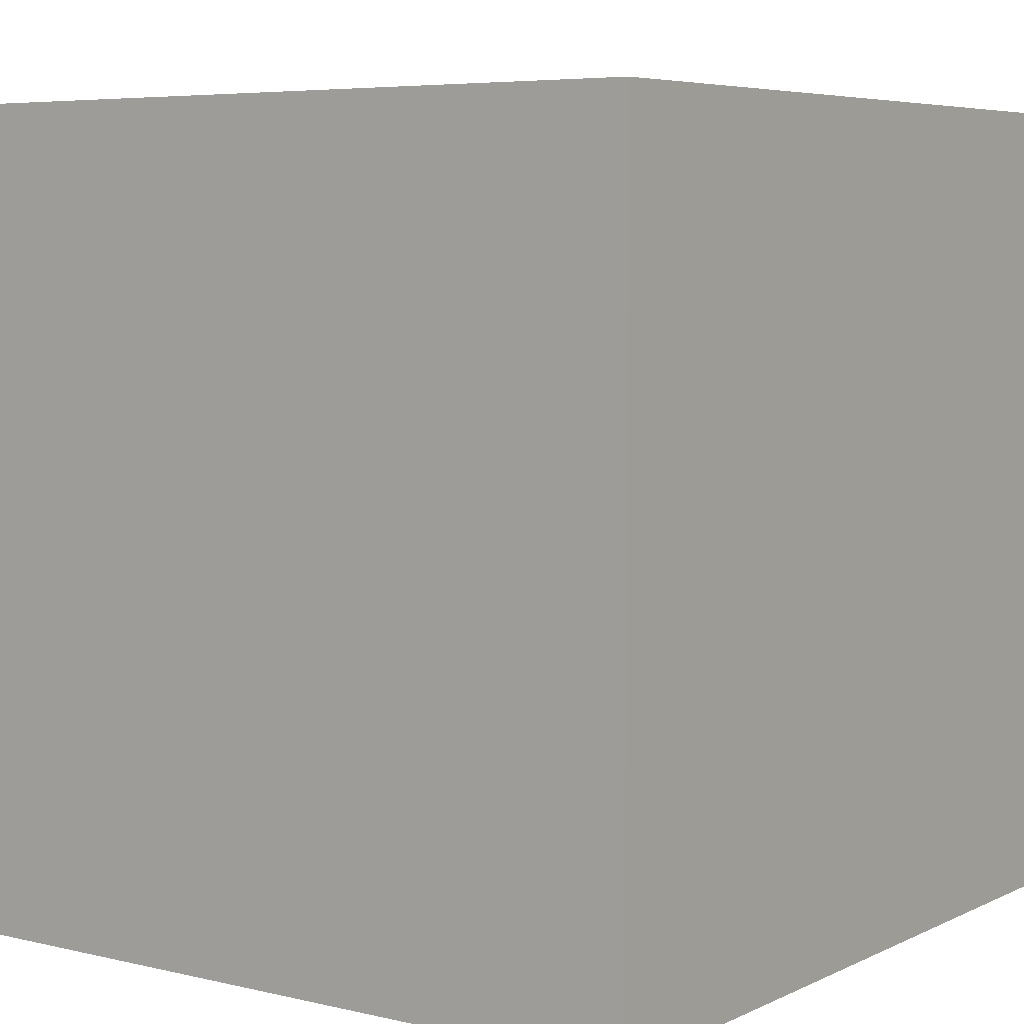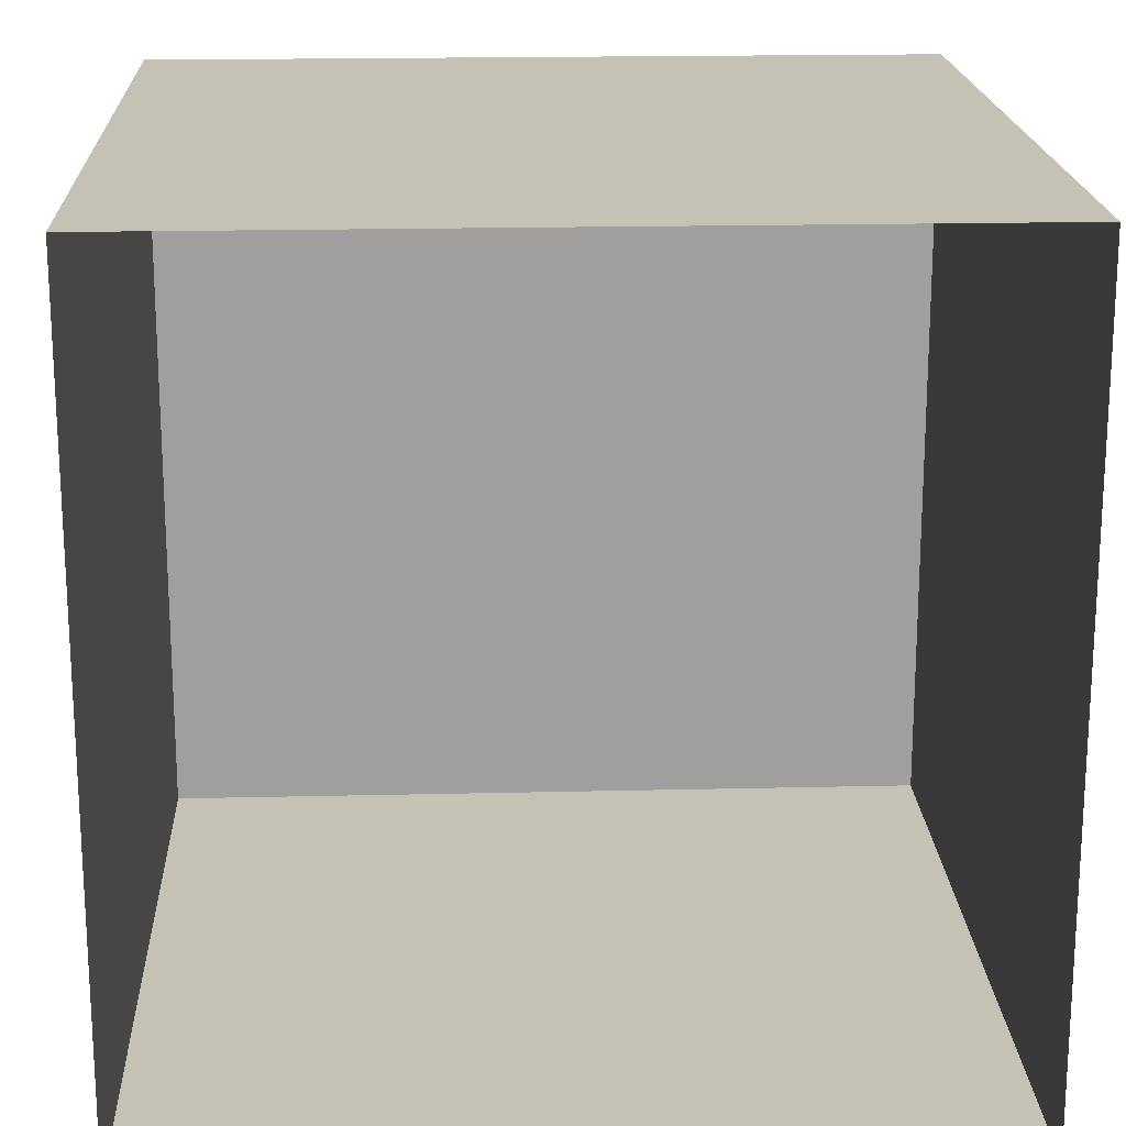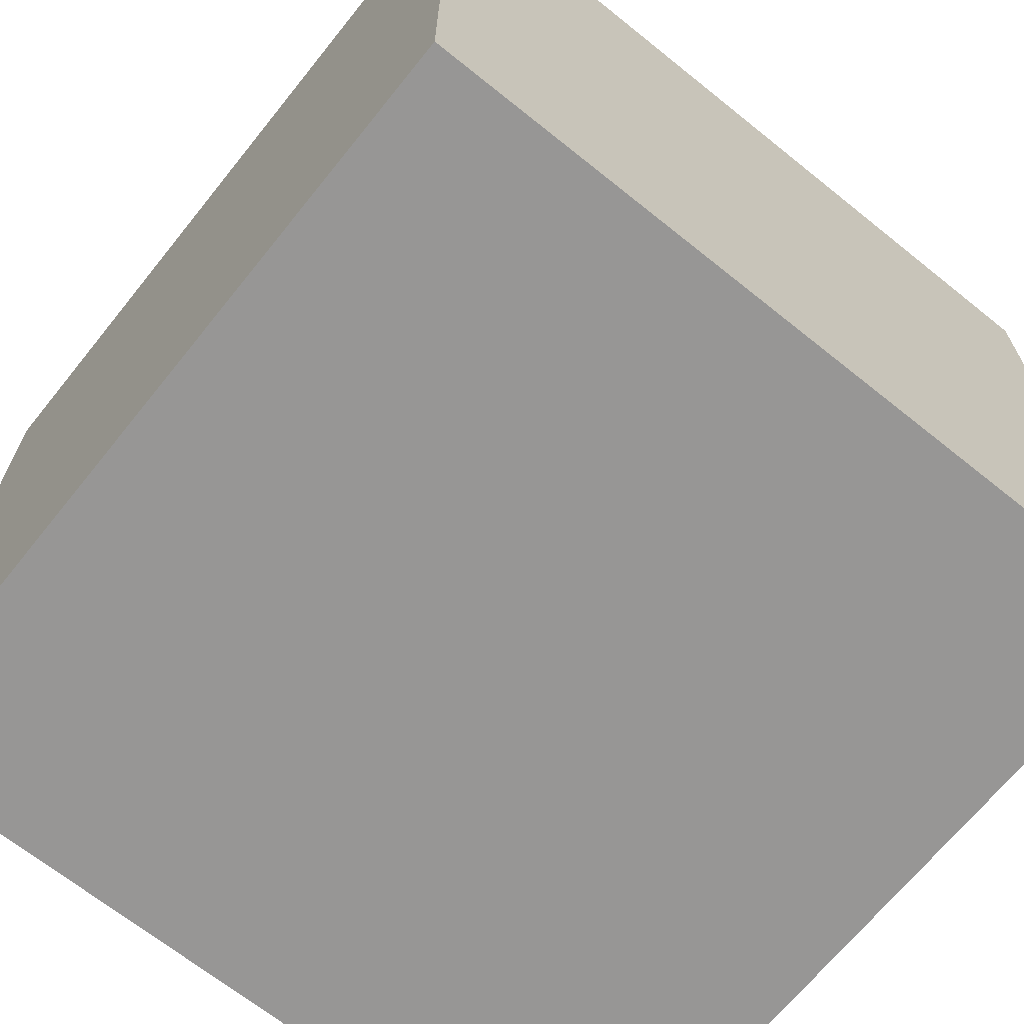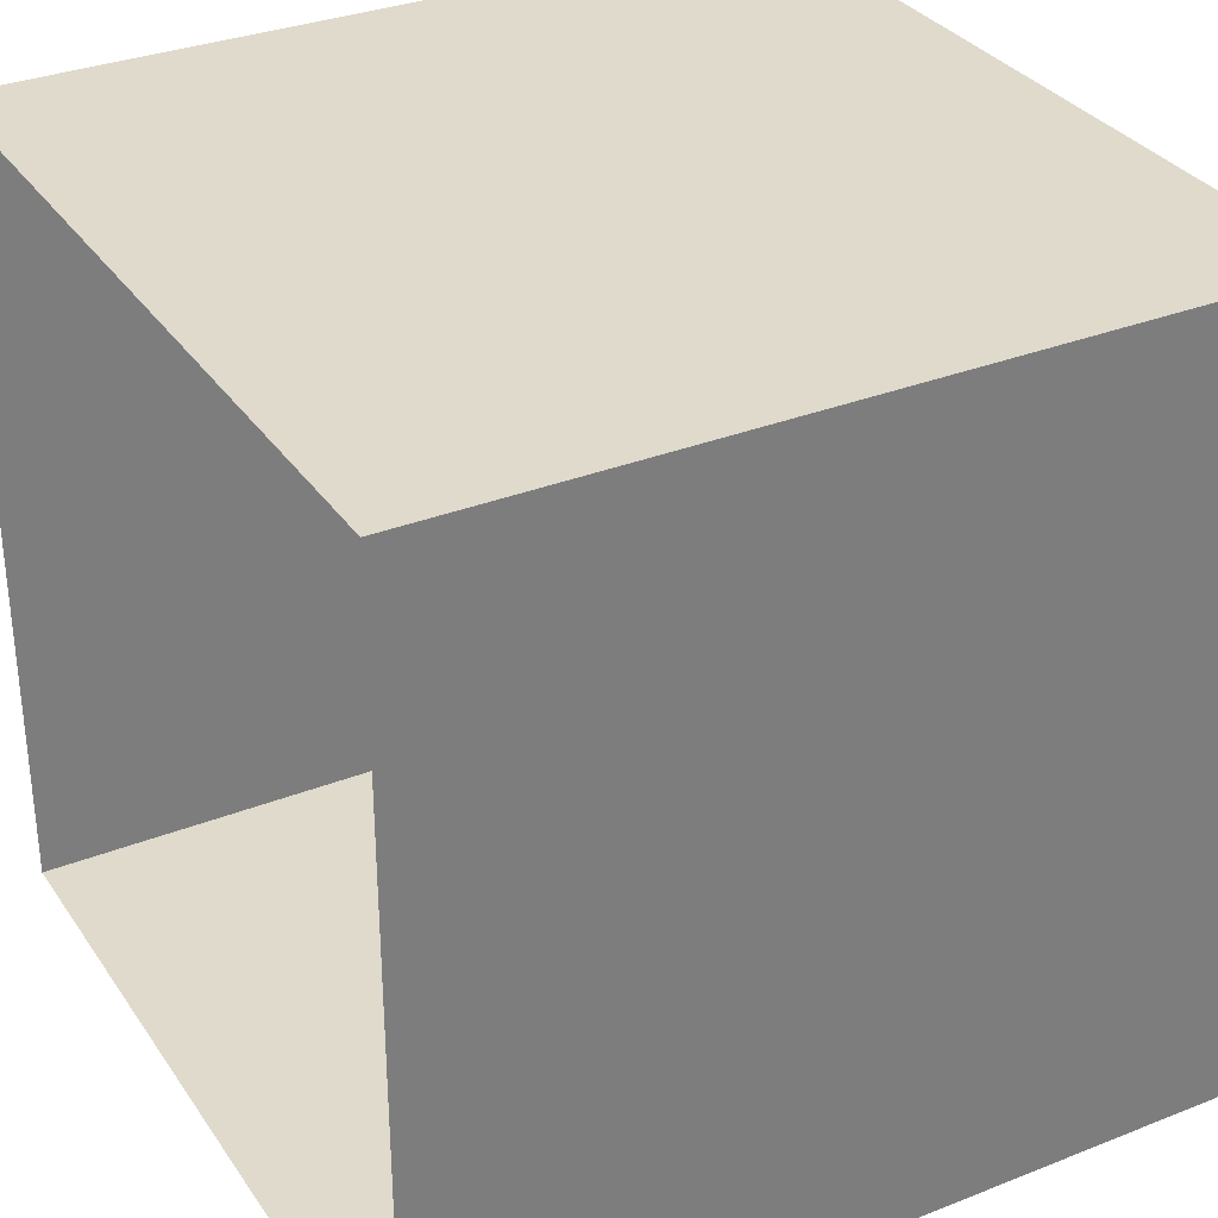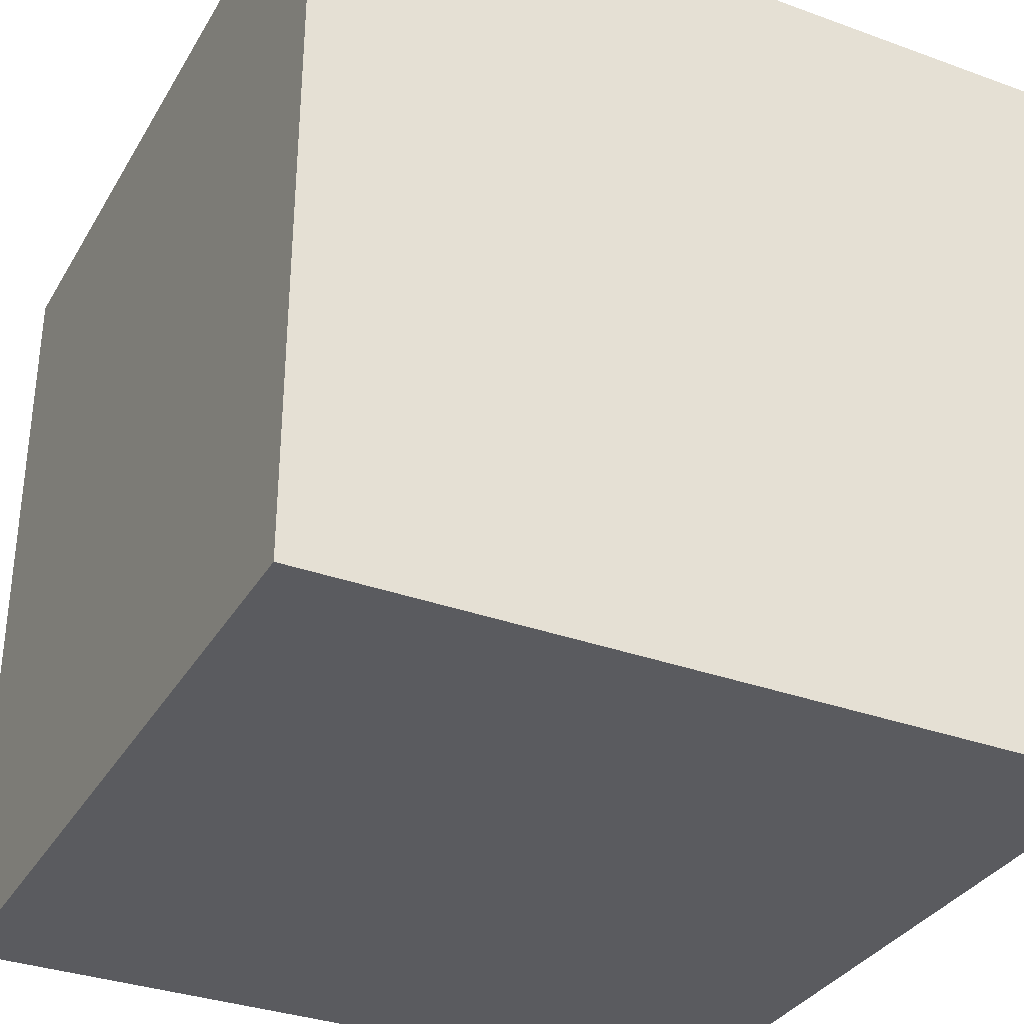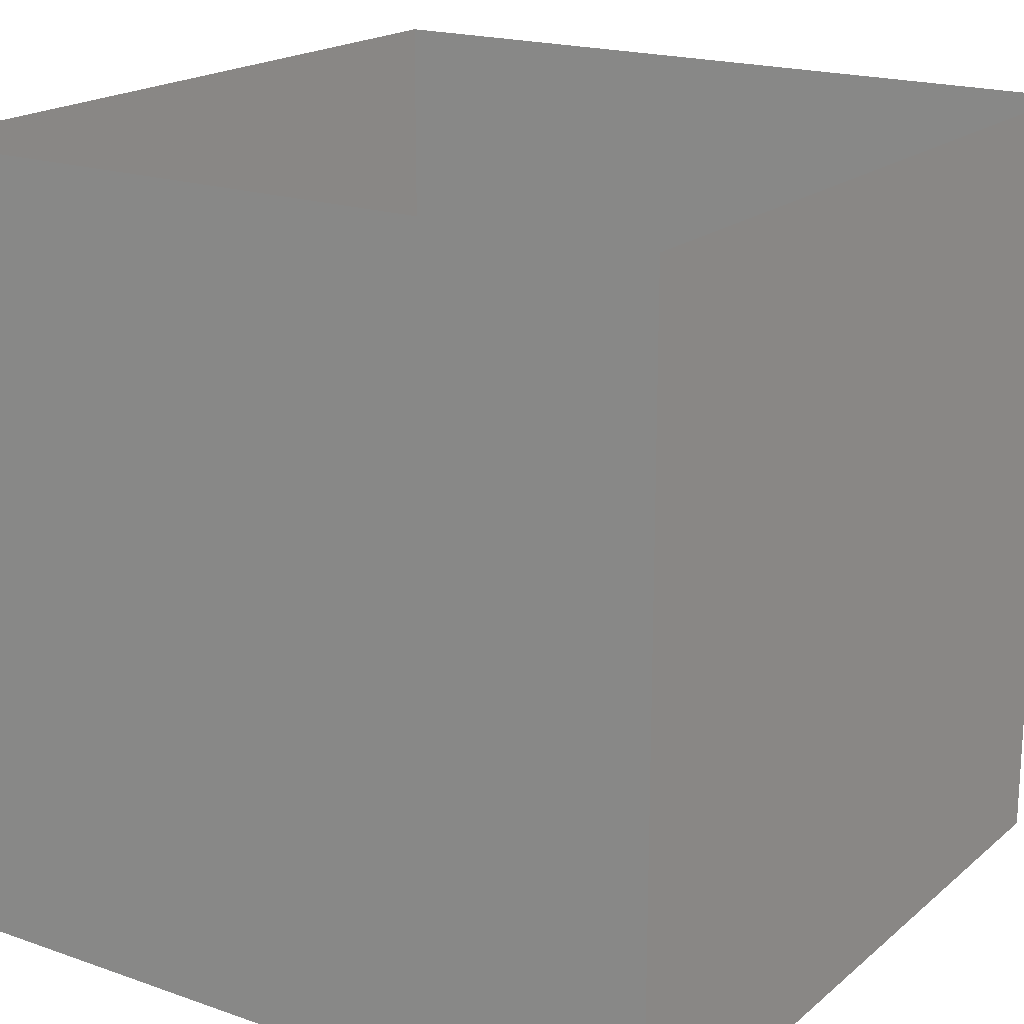
<metadata>
{"format":"obj","ext":"obj","renderer":"f3d","projection":"perspective","resolution":1024,"background":"white","views":[{"elev":5.8,"azim":35.7,"up":"+Y"},{"elev":18.8,"azim":177.4,"up":"+Z"},{"elev":-68.0,"azim":141.2,"up":"+Y"},{"elev":32.5,"azim":-118.8,"up":"+Z"},{"elev":-33.5,"azim":153.6,"up":"+Y"},{"elev":19.0,"azim":123.5,"up":"+Y"}]}
</metadata>
<code>
o Box001_Untitled
v -0.003389 0.2705 0.8475
v 1.267 0.2705 0.8475
v -0.003389 0.2705 -0.4225
v 1.267 0.2705 -0.4225
v -0.003389 1.541 0.8475
v 1.267 1.541 0.8475
v -0.003389 1.541 -0.4225
v 1.267 1.541 -0.4225
f 1 3 4 2
f 1 2 6 5
f 2 4 8 6
f 4 3 7 8
f 3 1 5 7

</code>
